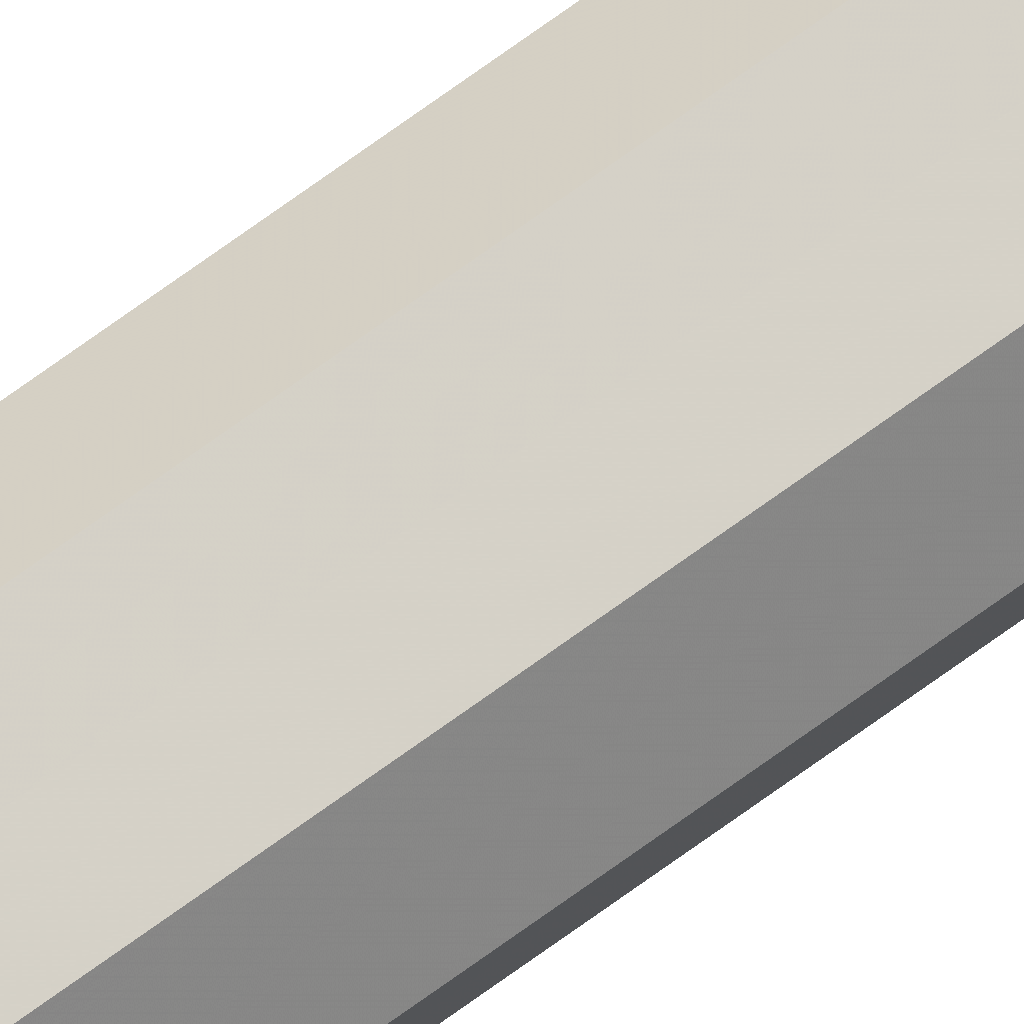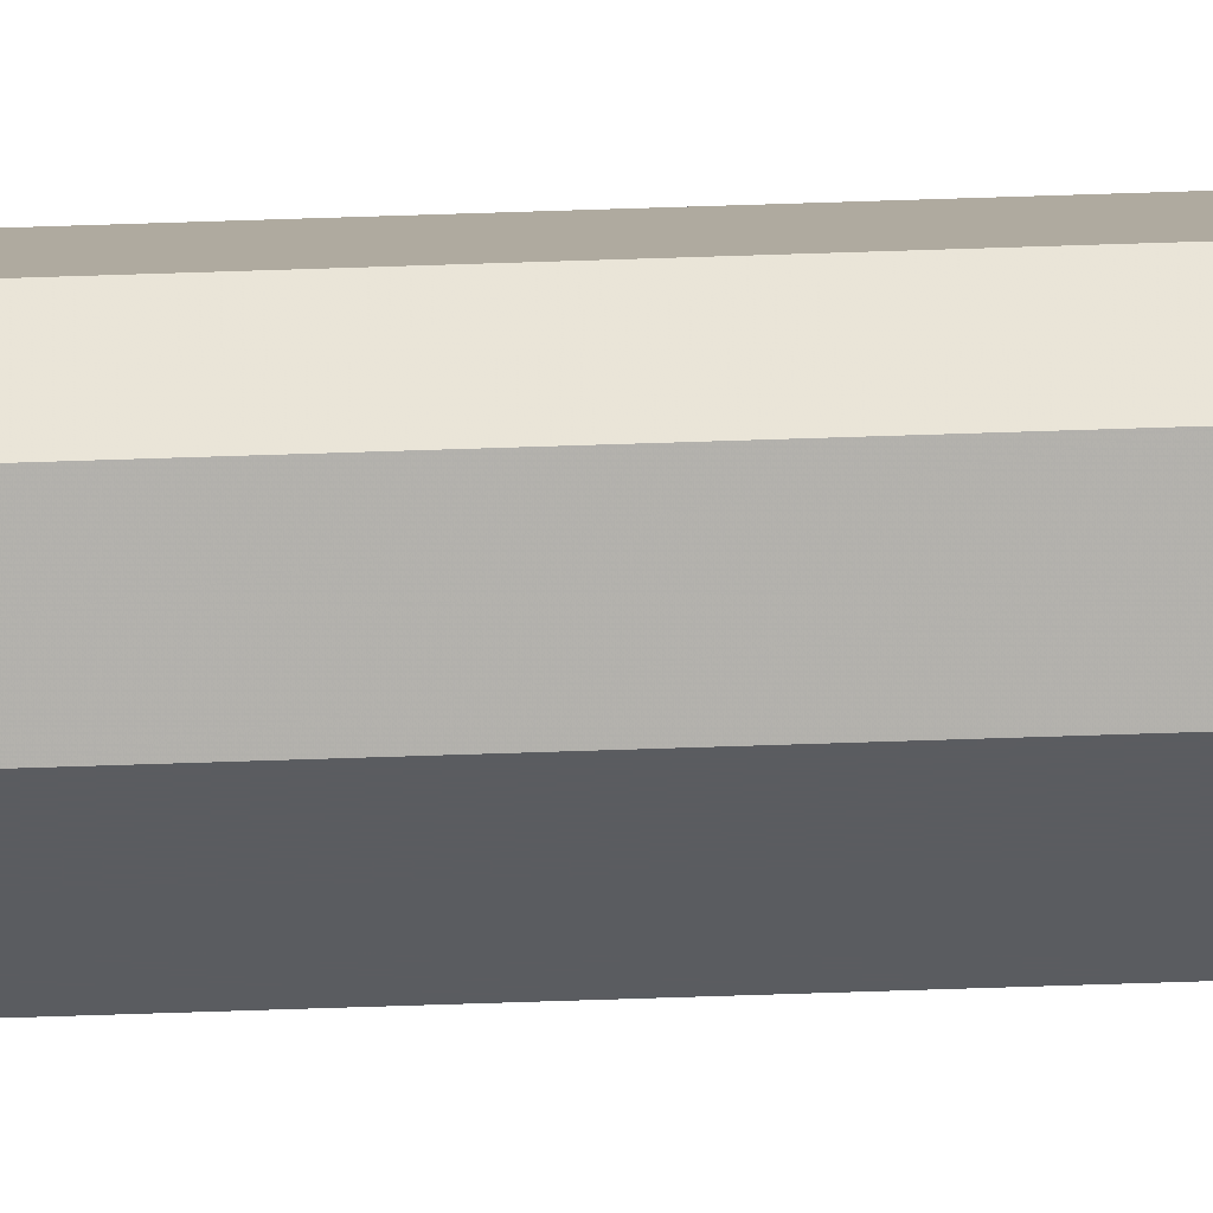
<metadata>
{"format":"obj","ext":"obj","renderer":"f3d","projection":"perspective","resolution":1024,"background":"white","views":[{"elev":79.0,"azim":-125.2,"up":"+Y"},{"elev":-34.5,"azim":93.1,"up":"+Y"}]}
</metadata>
<code>
o 6383
v 2245 1887 12.59
v 2245 1887 12.59
v 2245 1887 8.021
v 2245 1887 12.59
v 2245 1887 8.021
v 2245 1887 12.59
v 2245 1887 8.021
v 2245 1887 12.59
v 2245 1887 8.021
v 2245 1887 12.59
v 2245 1887 8.021
v 2245 1887 12.59
v 2245 1887 8.021
v 2245 1887 12.59
v 2245 1887 8.021
v 2245 1887 12.59
v 2245 1887 8.021
v 2245 1887 12.59
v 2245 1887 8.021
v 2245 1887 8.021
v 2245 1887 8.021
v 2245 1887 12.59
v 2245 1887 8.021
v 2245 1887 12.59
v 2245 1887 8.021
v 2245 1887 8.021
v 2245 1887 12.59
v 2245 1887 8.021
v 2245 1887 12.59
v 2245 1887 12.59
v 2245 1887 8.021
v 2245 1887 8.021
v 2245 1887 12.59
v 2245 1887 8.021
v 2245 1887 12.59
v 2245 1887 12.59
v 2245 1887 8.021
v 2245 1887 8.021
v 2245 1887 12.59
v 2245 1887 12.59
v 2245 1887 12.59
v 2245 1887 12.59
v 2245 1887 12.59
v 2245 1887 12.59
v 2245 1887 12.59
v 2245 1887 12.59
v 2245 1887 12.59
v 2245 1887 12.59
v 2245 1887 12.59
v 2245 1887 12.59
v 2245 1887 12.59
v 2245 1887 8.021
v 2245 1887 8.021
v 2245 1887 8.021
v 2245 1887 8.021
v 2245 1887 8.021
v 2245 1887 8.021
v 2245 1887 8.021
v 2245 1887 8.021
v 2245 1887 8.021
v 2245 1887 8.021
v 2245 1887 8.021
f 1 2 3
f 2 4 5
f 6 1 7
f 4 8 9
f 10 6 11
f 8 12 13
f 14 10 15
f 12 16 17
f 18 14 19
f 16 18 20
f 21 22 23
f 23 24 25
f 26 27 21
f 28 29 26
f 25 30 31
f 32 33 28
f 34 35 32
f 31 36 37
f 38 39 34
f 37 40 38
f 41 42 43
f 41 44 42
f 41 43 45
f 41 46 44
f 41 45 47
f 41 48 46
f 41 47 49
f 41 50 48
f 41 49 51
f 41 51 50
f 52 53 54
f 52 55 53
f 52 54 56
f 52 57 55
f 52 56 58
f 52 59 57
f 52 58 60
f 52 61 59
f 52 60 62
f 52 62 61

</code>
